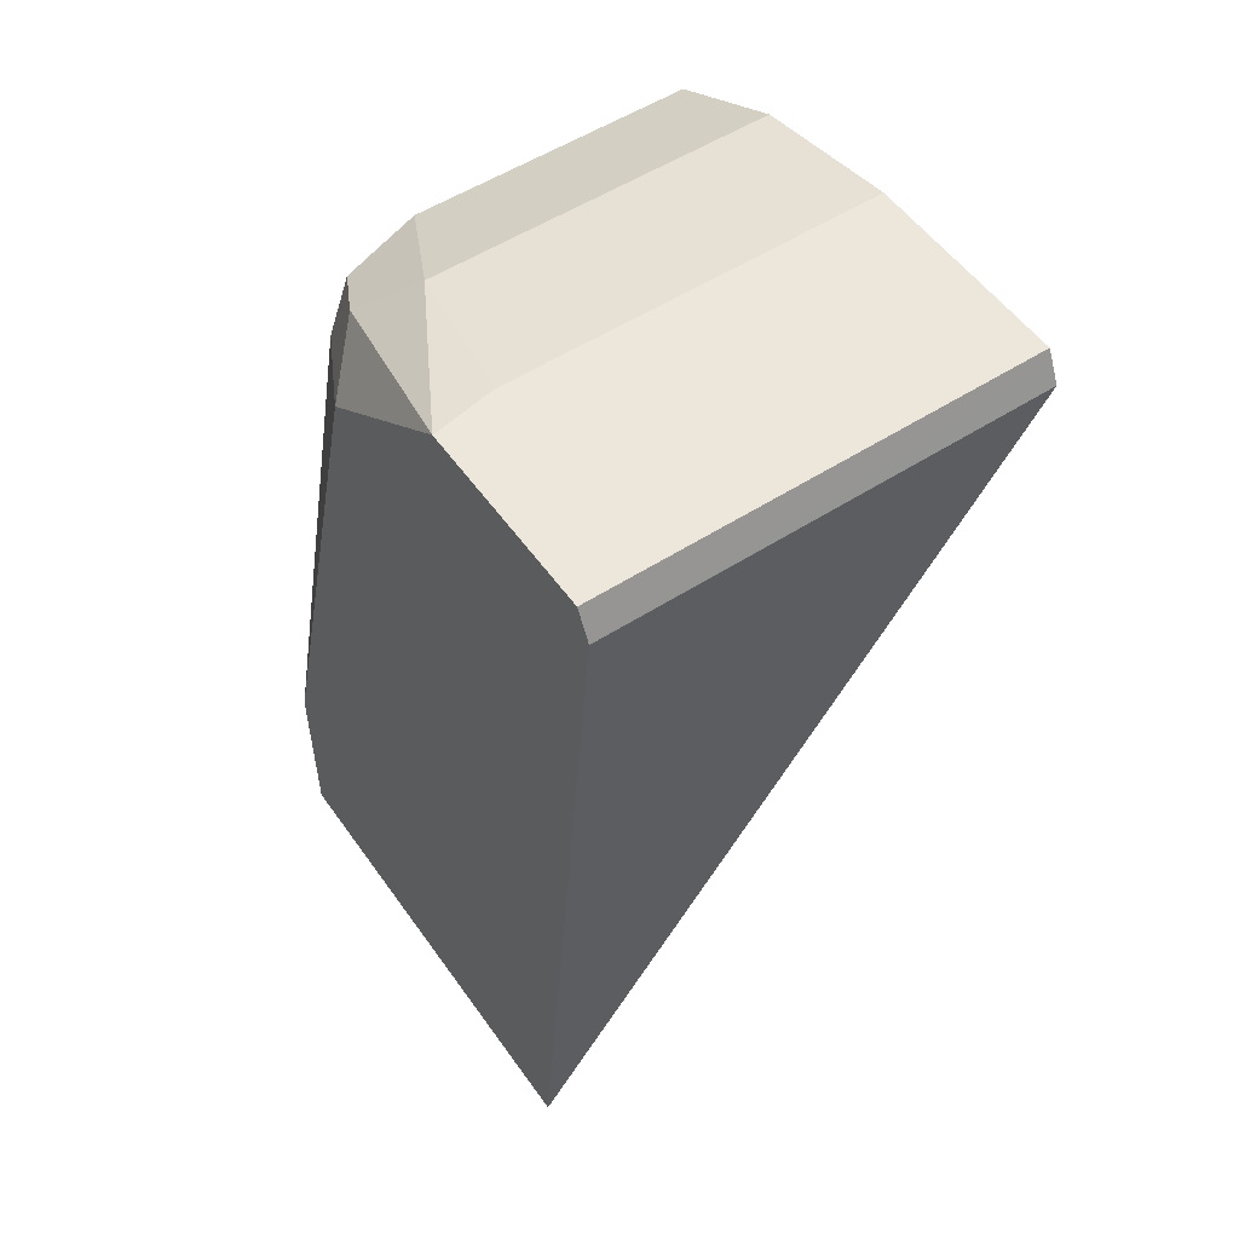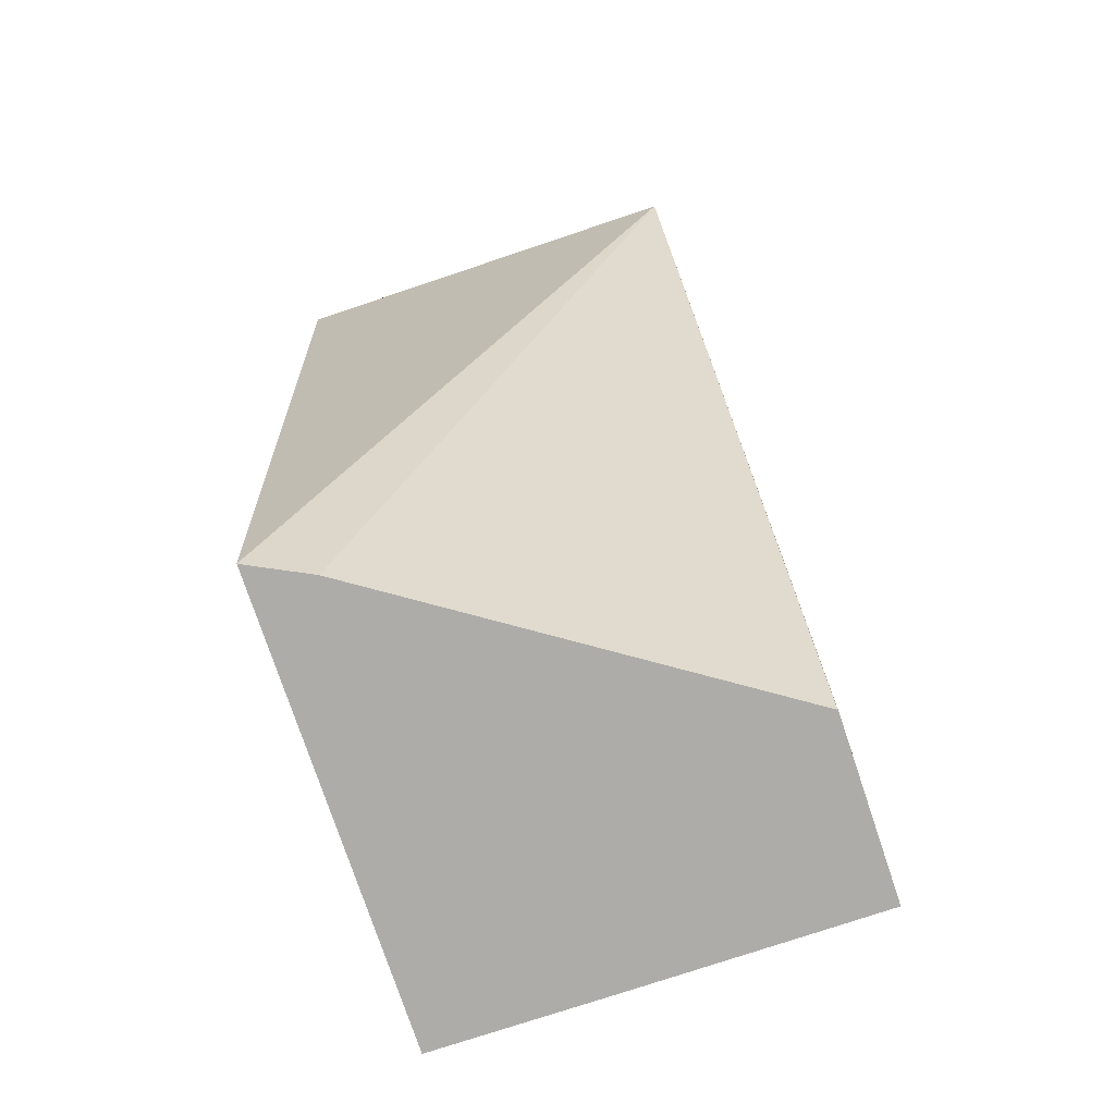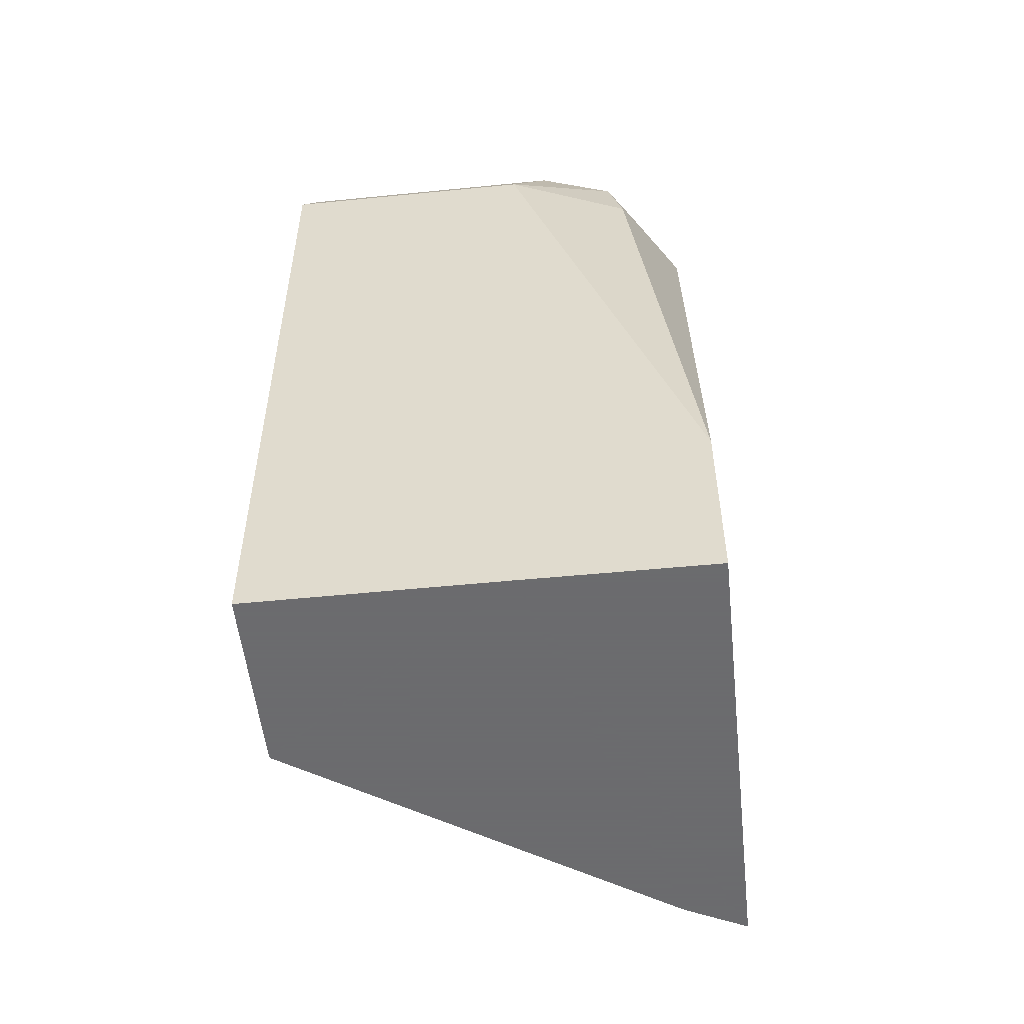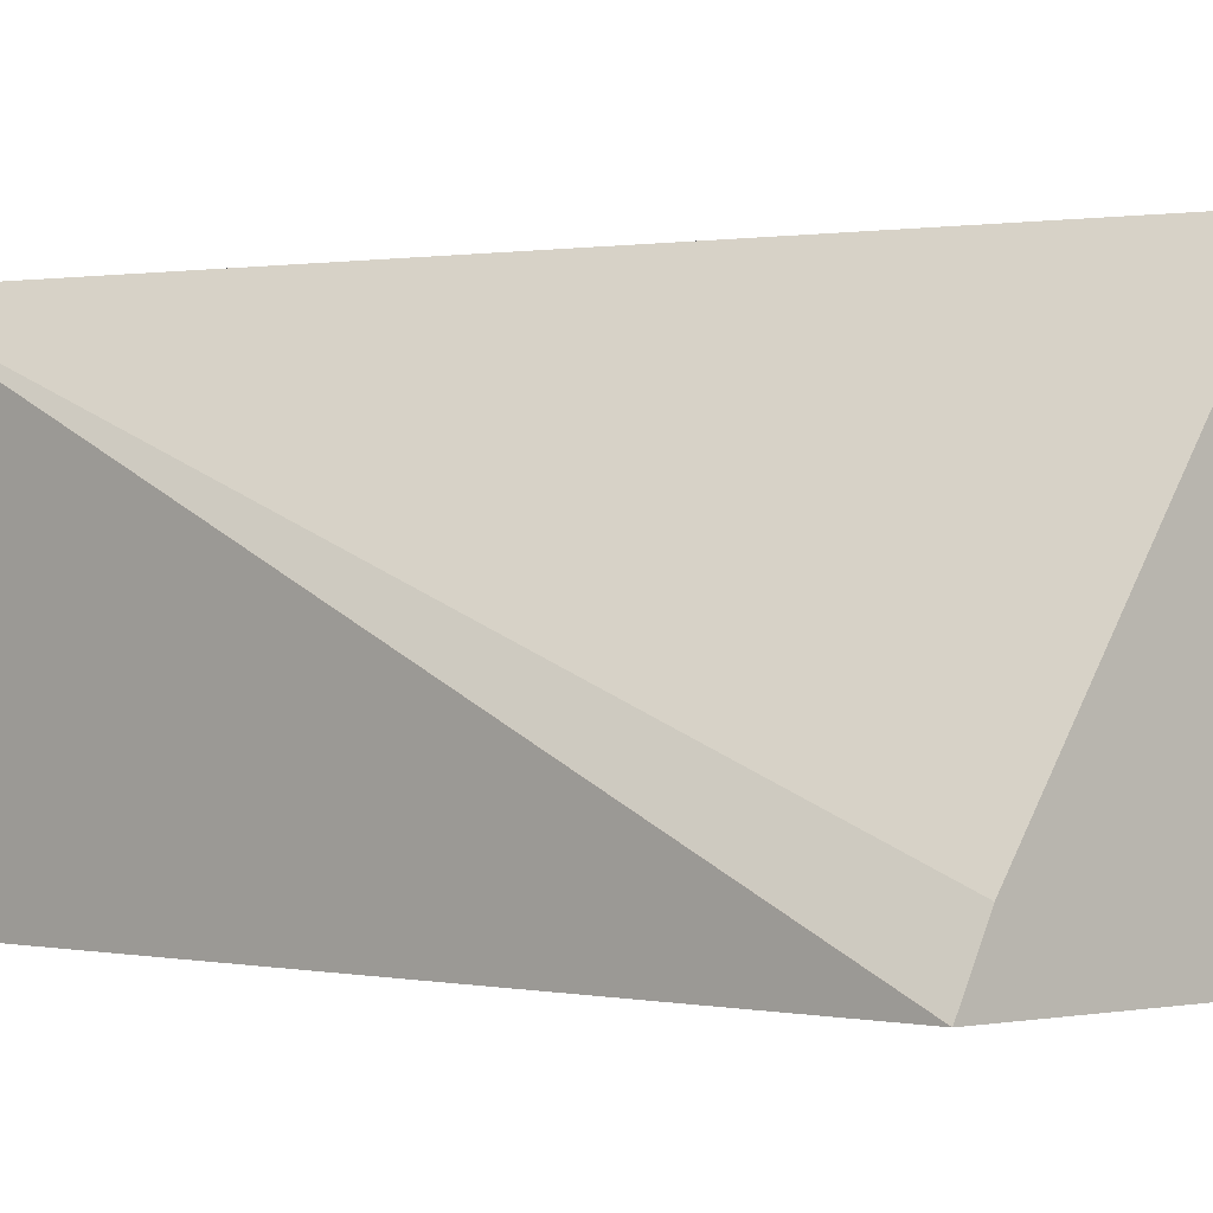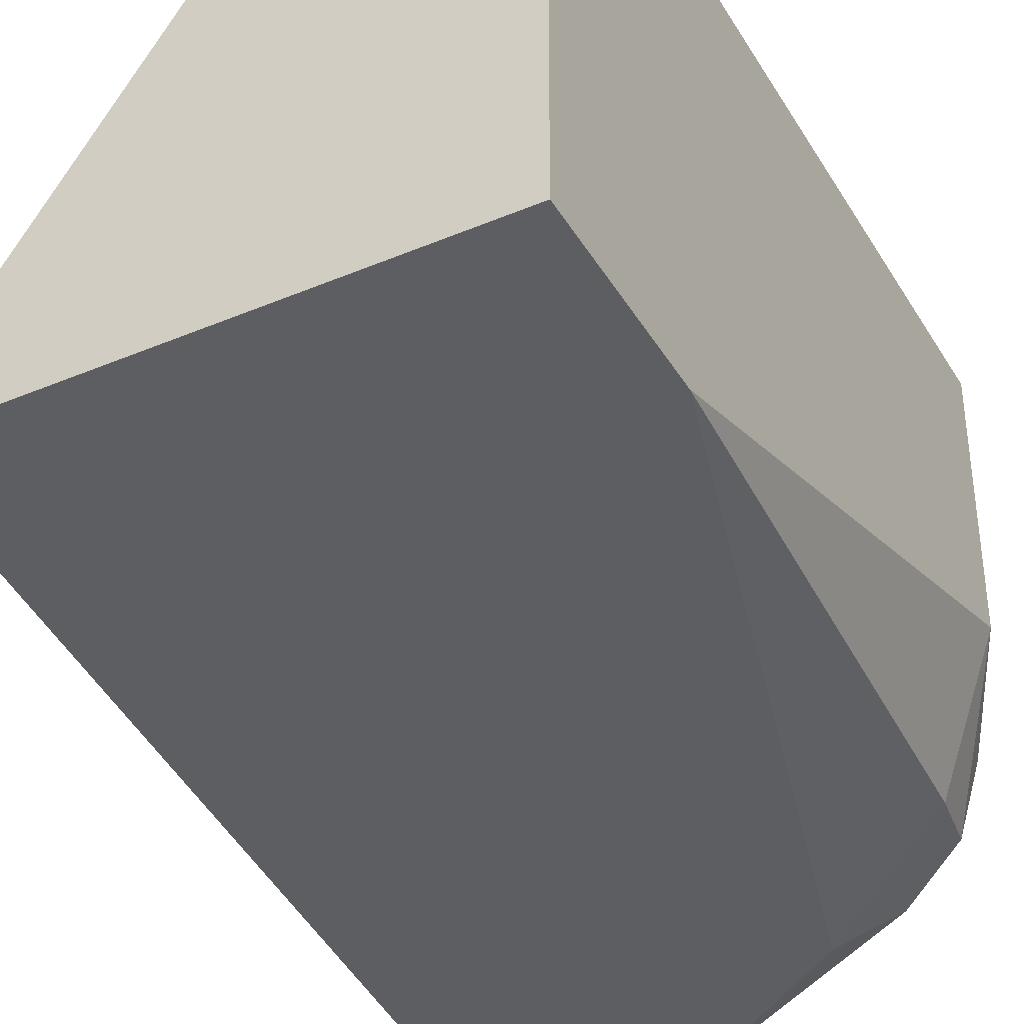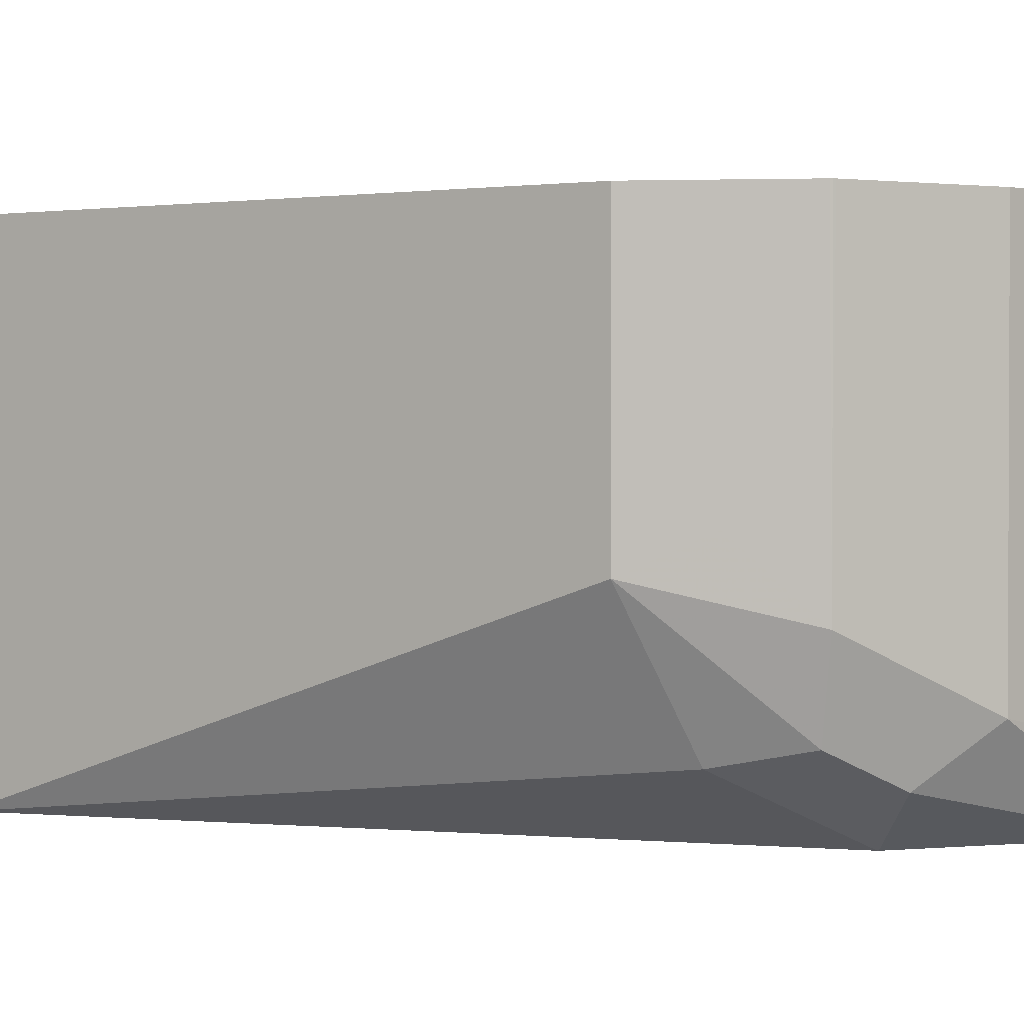
<metadata>
{"format":"obj","ext":"obj","renderer":"f3d","projection":"perspective","resolution":1024,"background":"white","views":[{"elev":53.7,"azim":55.5,"up":"+Z"},{"elev":-76.8,"azim":108.5,"up":"+Z"},{"elev":-53.5,"azim":-83.9,"up":"+Z"},{"elev":-0.8,"azim":139.1,"up":"+Y"},{"elev":-38.8,"azim":-152.1,"up":"+Y"},{"elev":1.5,"azim":-55.9,"up":"+Y"}]}
</metadata>
<code>
v -0.3046 -0.09517 -0.2094
v -0.2919 -0.1206 -0.203
v -0.2887 -0.1174 -0.1872
v -0.2919 -0.1015 -0.184
v -0.2982 -0.08883 -0.1967
v -0.2921 -0.04401 -0.1844
v -0.3046 -0.04401 -0.2094
v -0.3046 -0.09517 -0.3616
v -0.3044 -0.1332 -0.3236
v -0.2666 -0.1332 -0.1904
v -0.276 -0.1237 -0.1808
v -0.2792 -0.1079 -0.1777
v -0.2915 -0.04401 -0.1838
v -0.2919 -0.04401 -0.184
v -0.3046 -0.04401 -0.2606
v -0.3046 -0.07626 -0.3616
v -0.3044 -0.1332 -0.3616
v -0.2666 -0.1332 -0.1903
v -0.2329 -0.1332 -0.1653
v -0.2665 -0.1142 -0.1713
v -0.2792 -0.04401 -0.1777
v -0.3045 -0.04401 -0.3616
v -0.2094 -0.1332 -0.3616
v -0.1934 -0.1332 -0.1653
v -0.2354 -0.1202 -0.1653
v -0.2665 -0.04401 -0.1713
v -0.2672 -0.04401 -0.3616
v -0.1904 -0.1142 -0.1713
v -0.1904 -0.1332 -0.1713
v -0.2095 -0.133 -0.3616
v -0.1904 -0.04401 -0.1713
v -0.1923 -0.04401 -0.1674
v -0.1934 -0.04401 -0.1653
v -0.2354 -0.04401 -0.1653
v -0.2665 -0.04408 -0.3616
v -0.2157 -0.1206 -0.3616
f 12 26 21
f 12 20 26
f 12 21 13
f 11 20 12
f 11 19 20
f 11 18 19
f 10 18 11
f 9 29 24
f 9 19 18
f 9 24 19
f 9 23 29
f 9 17 23
f 8 23 17
f 8 30 23
f 9 18 10
f 15 22 16
f 30 36 31
f 19 33 34
f 8 36 30
f 29 31 32
f 31 36 35
f 28 31 29
f 27 31 35
f 24 32 33
f 19 24 33
f 24 29 32
f 23 30 31
f 23 28 29
f 20 34 26
f 20 25 34
f 19 25 20
f 19 34 25
f 23 31 28
f 8 35 36
f 1 4 5
f 8 22 27
f 8 27 35
f 1 2 3
f 1 3 4
f 1 5 6
f 1 6 7
f 1 7 15
f 1 15 16
f 1 16 8
f 1 17 9
f 1 9 2
f 2 10 11
f 2 11 3
f 2 9 10
f 3 11 12
f 3 12 4
f 1 8 17
f 4 13 14
f 4 12 13
f 8 16 22
f 6 15 7
f 6 22 15
f 6 27 22
f 6 32 31
f 6 33 32
f 6 31 27
f 6 26 34
f 6 21 26
f 6 13 21
f 6 14 13
f 4 6 5
f 4 14 6
f 6 34 33

</code>
